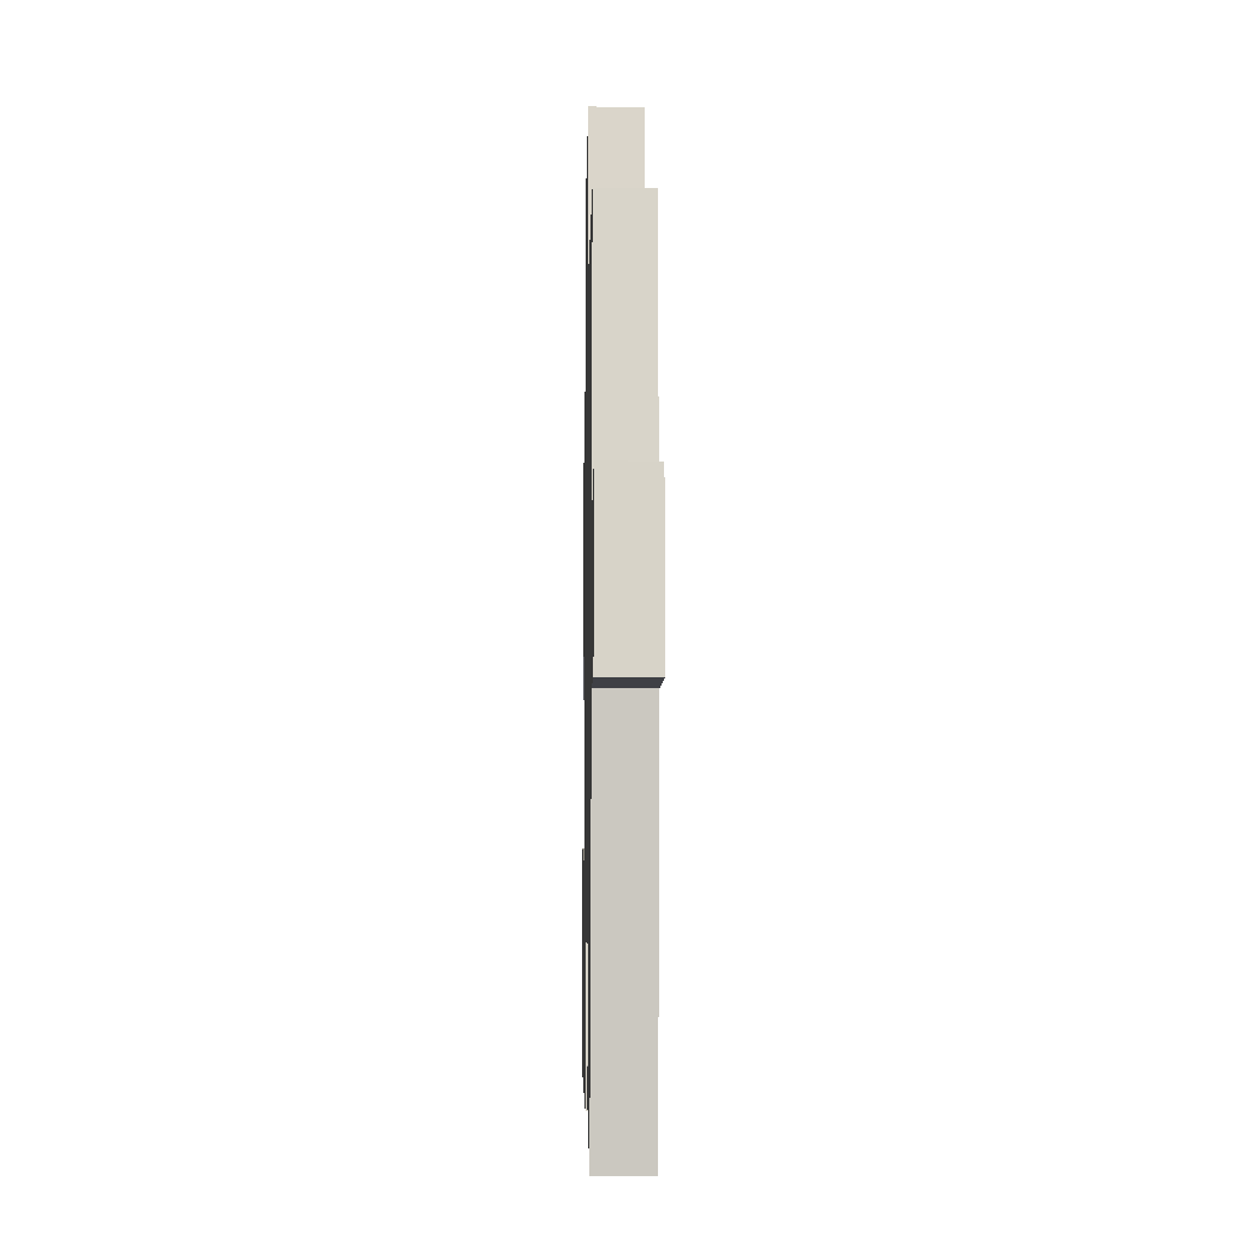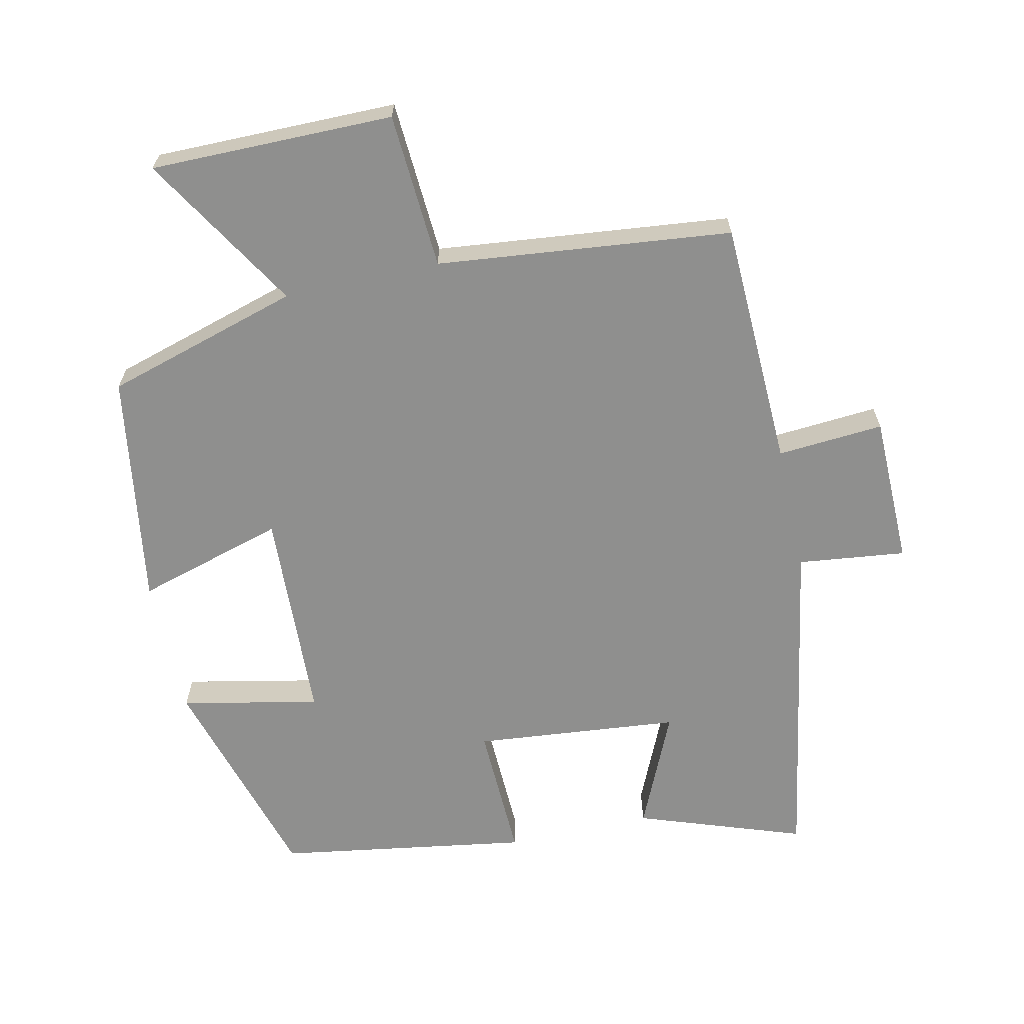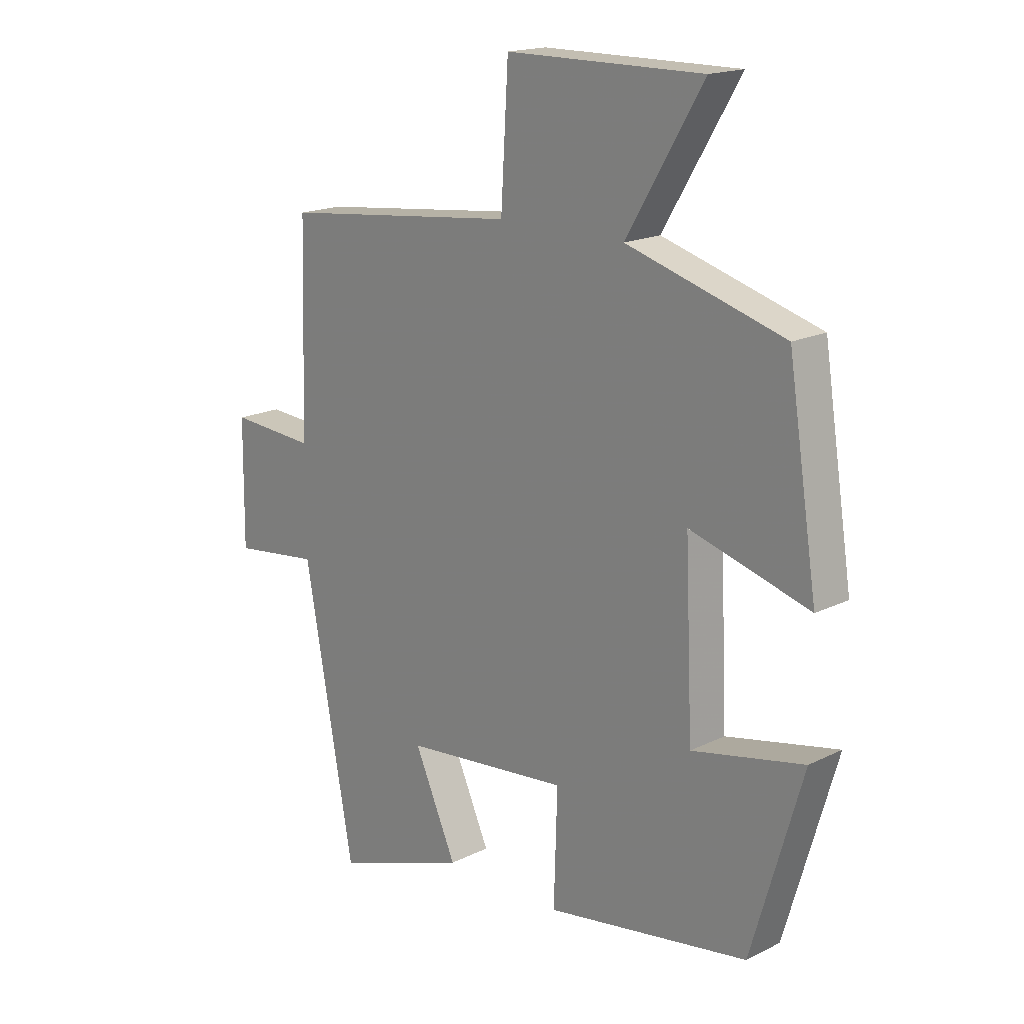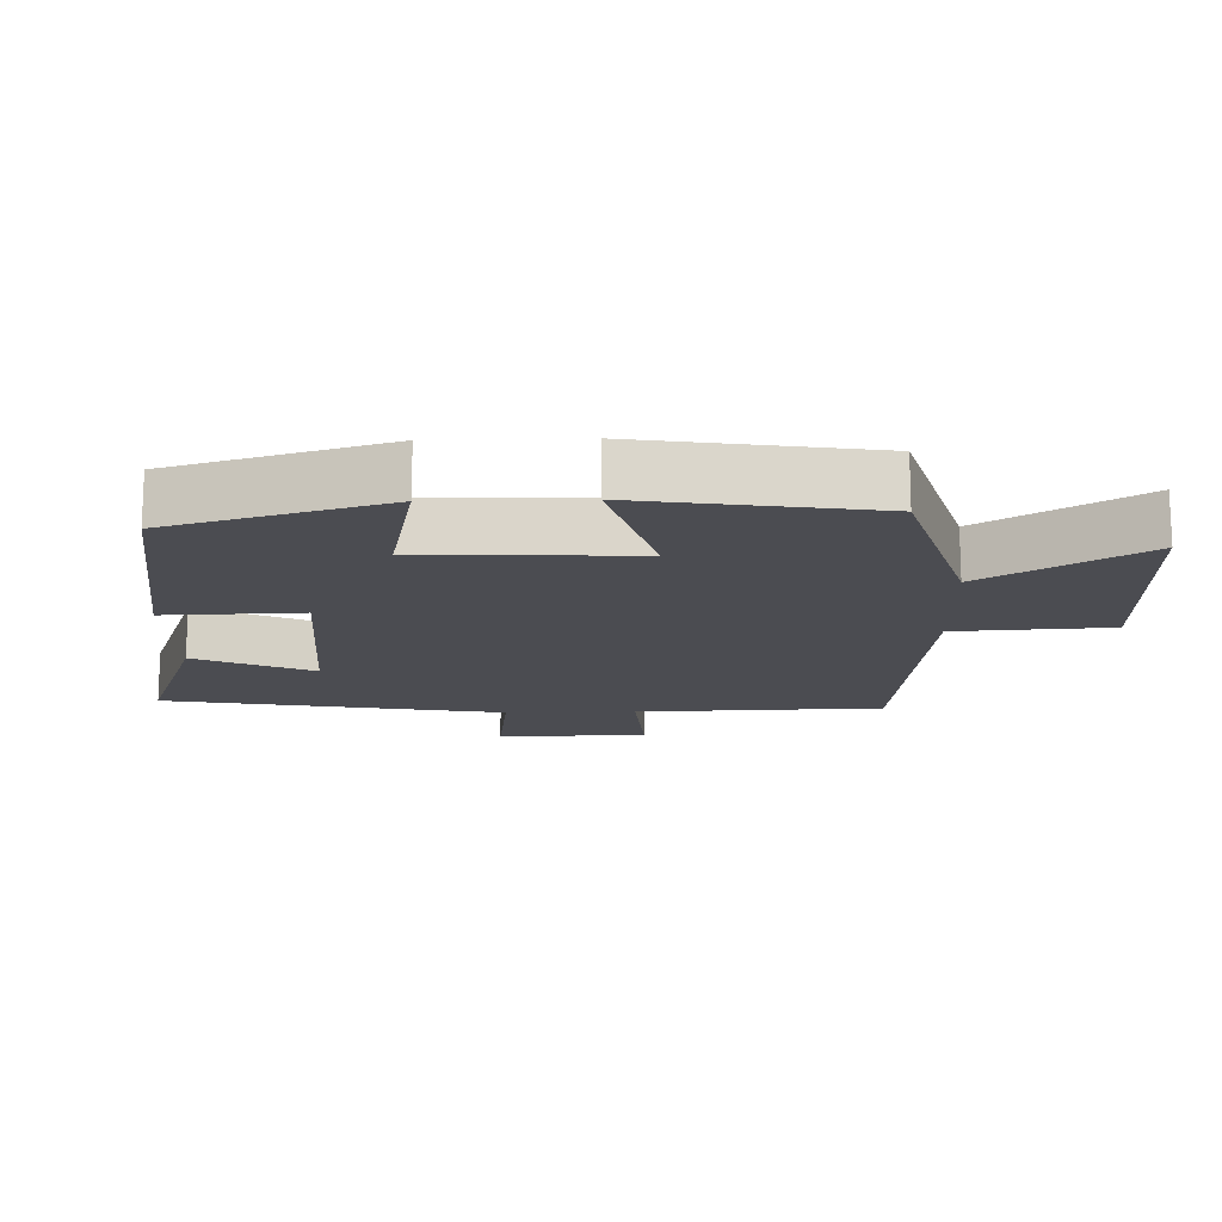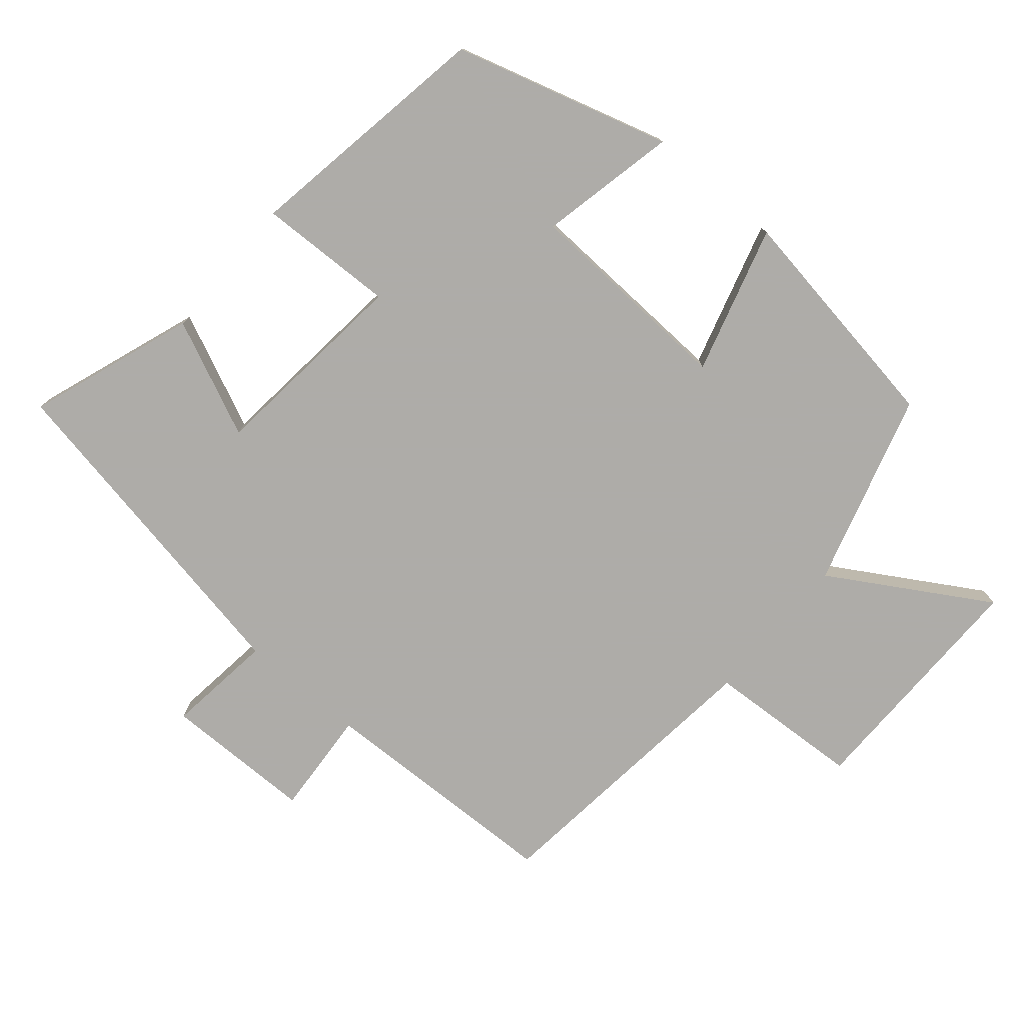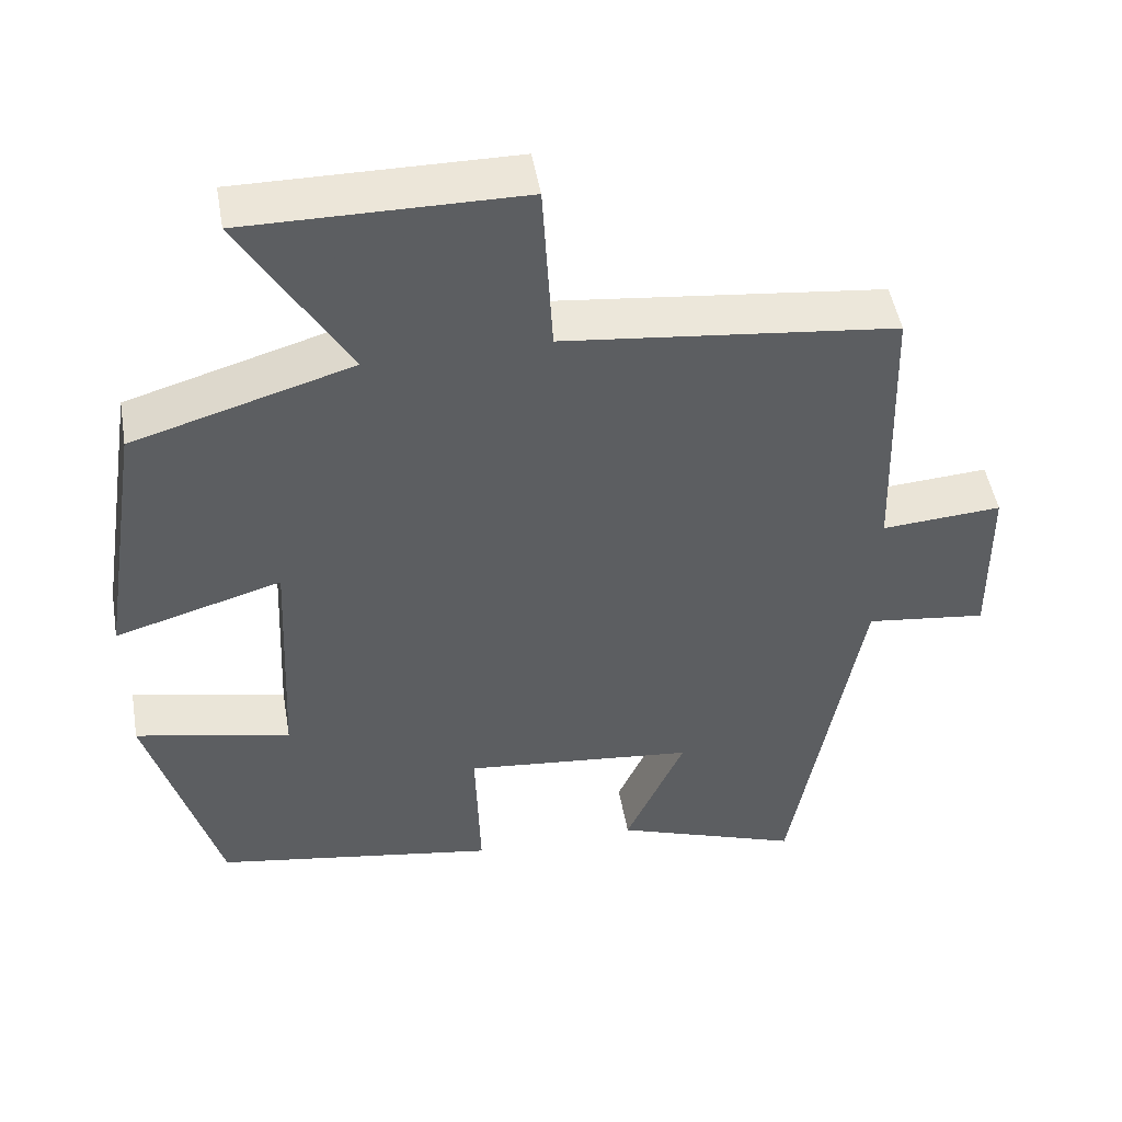
<metadata>
{"format":"obj","ext":"obj","renderer":"f3d","projection":"perspective","resolution":1024,"background":"white","views":[{"elev":-12.2,"azim":88.8,"up":"+Z"},{"elev":-65.1,"azim":12.6,"up":"+Y"},{"elev":17.6,"azim":-134.2,"up":"+Z"},{"elev":-15.5,"azim":-88.3,"up":"+Y"},{"elev":-77.0,"azim":-130.4,"up":"+Y"},{"elev":48.4,"azim":-9.8,"up":"+Z"}]}
</metadata>
<code>
v -0.447 0.07 0.417
v -0.165 0.07 0.5
v -0.302 0.07 0.728
v 0.05 0.07 0.726
v 0.063 0.07 0.5
v 0.489 0.07 0.453
v 0.5 0.07 0.094
v 0.654 0.07 0.105
v 0.656 0.07 -0.113
v 0.5 0.07 -0.094
v 0.411 0.07 -0.585
v 0.171 0.07 -0.5
v 0.247 0.07 -0.331
v -0.051 0.07 -0.301
v -0.045 0.07 -0.5
v -0.409 0.07 -0.441
v -0.5 0.07 -0.128
v -0.3 0.07 -0.17
v -0.286 0.07 0.14
v -0.5 0.07 0.078
v -0.447 0 0.417
v -0.165 0 0.5
v -0.302 0 0.728
v 0.05 0 0.726
v 0.063 0 0.5
v 0.489 0 0.453
v 0.5 0 0.094
v 0.654 0 0.105
v 0.656 0 -0.113
v 0.5 0 -0.094
v 0.411 0 -0.585
v 0.171 0 -0.5
v 0.247 0 -0.331
v -0.051 0 -0.301
v -0.045 0 -0.5
v -0.409 0 -0.441
v -0.5 0 -0.128
v -0.3 0 -0.17
v -0.286 0 0.14
v -0.5 0 0.078
f 19 20 1 2
f 18 19 2
f 16 17 18
f 15 16 18
f 14 15 18
f 13 14 18 2
f 10 11 12 13
f 10 13 2
f 7 8 9 10
f 7 10 2
f 6 7 2
f 5 6 2
f 2 3 4 5
f 22 21 40 39
f 22 39 38
f 38 37 36
f 38 36 35
f 38 35 34
f 22 38 34 33
f 33 32 31 30
f 22 33 30
f 30 29 28 27
f 22 30 27
f 22 27 26
f 22 26 25
f 25 24 23 22
f 1 21 22 2
f 2 22 23 3
f 3 23 24 4
f 4 24 25 5
f 5 25 26 6
f 6 26 27 7
f 7 27 28 8
f 8 28 29 9
f 9 29 30 10
f 10 30 31 11
f 11 31 32 12
f 12 32 33 13
f 13 33 34 14
f 14 34 35 15
f 15 35 36 16
f 16 36 37 17
f 17 37 38 18
f 18 38 39 19
f 19 39 40 20
f 20 40 21 1

</code>
